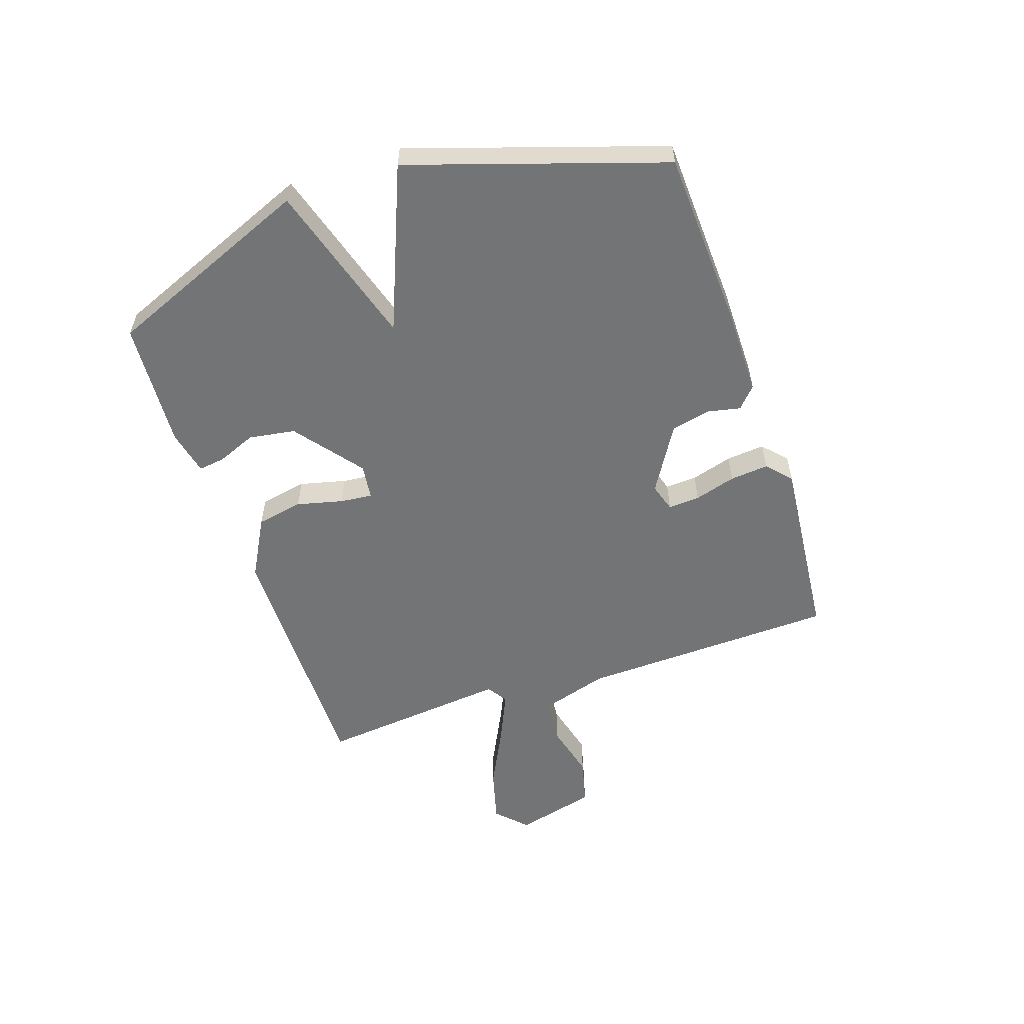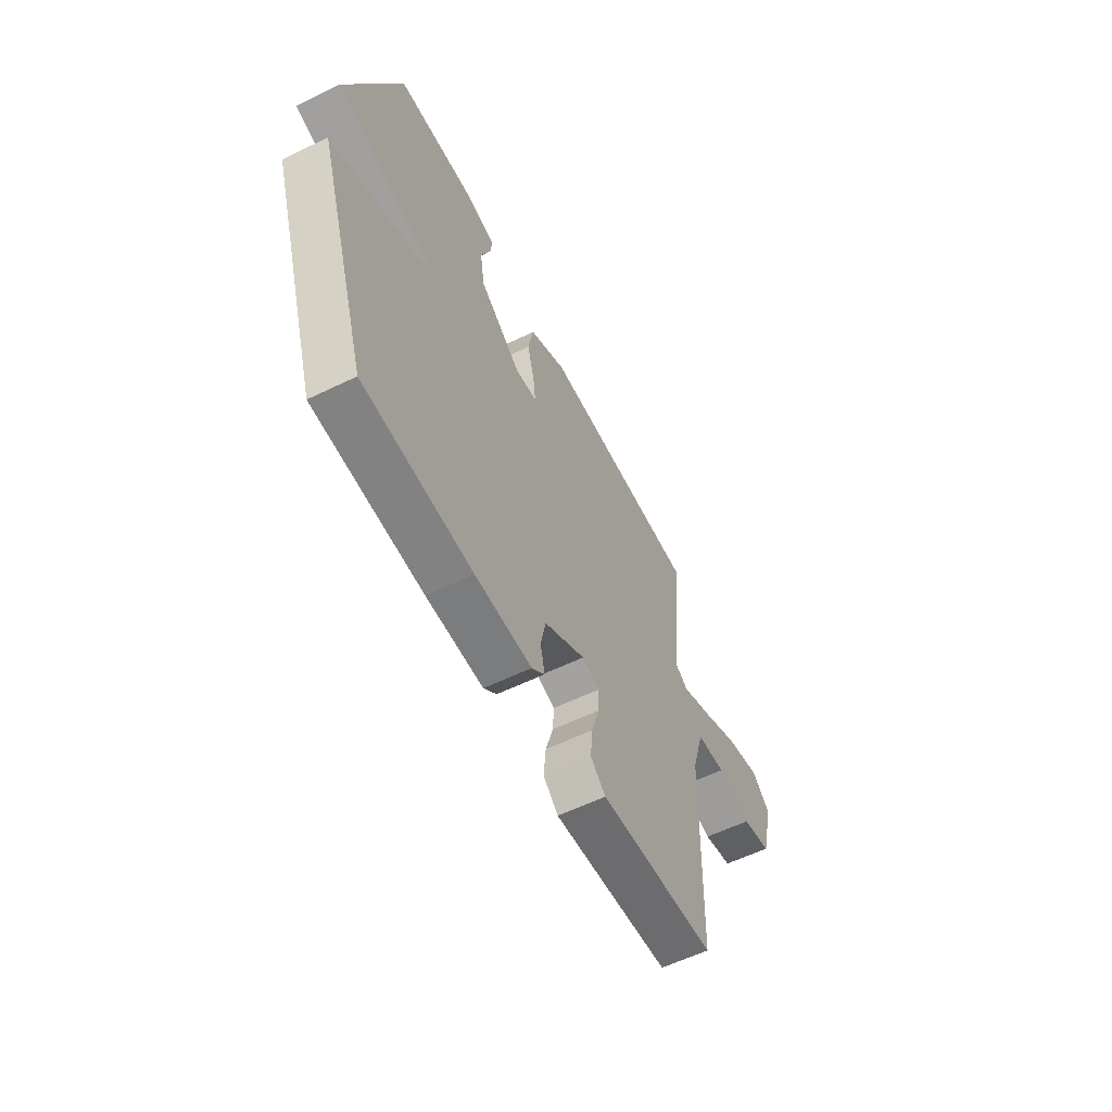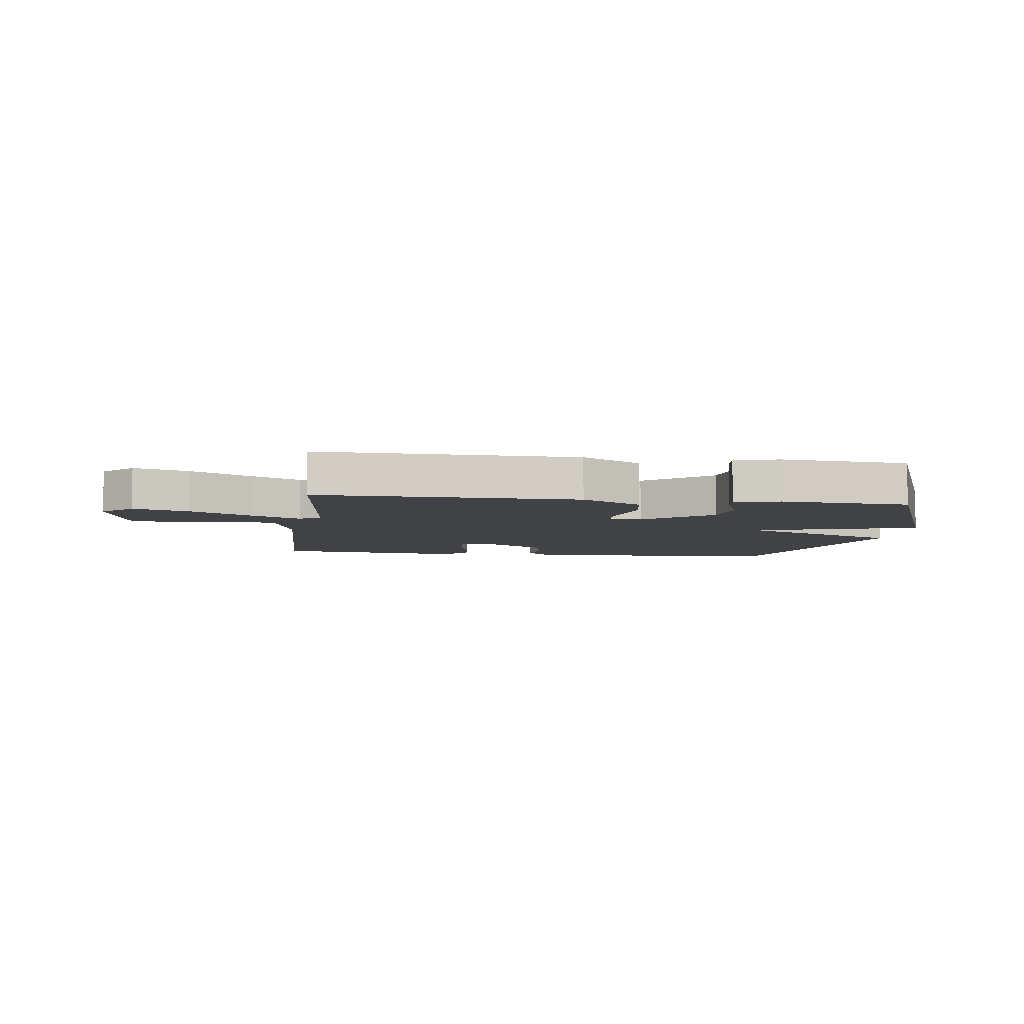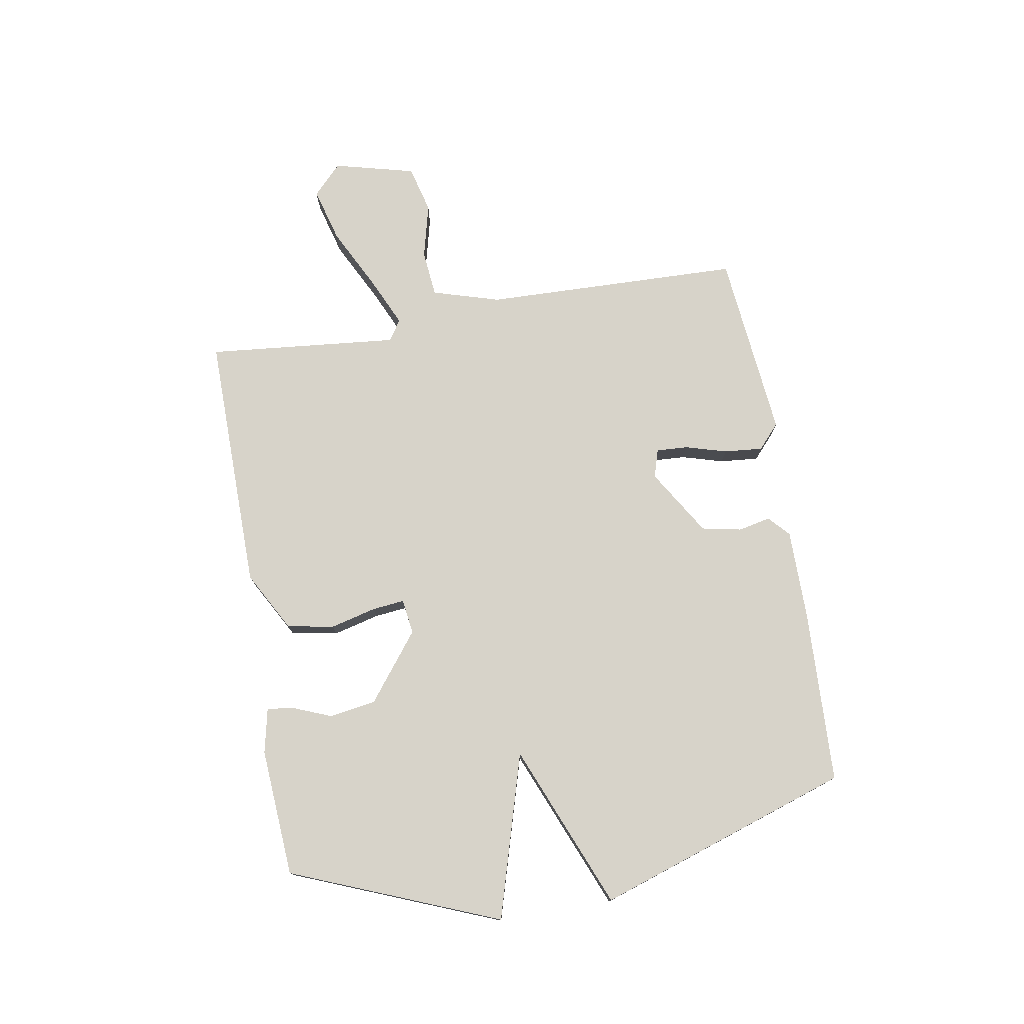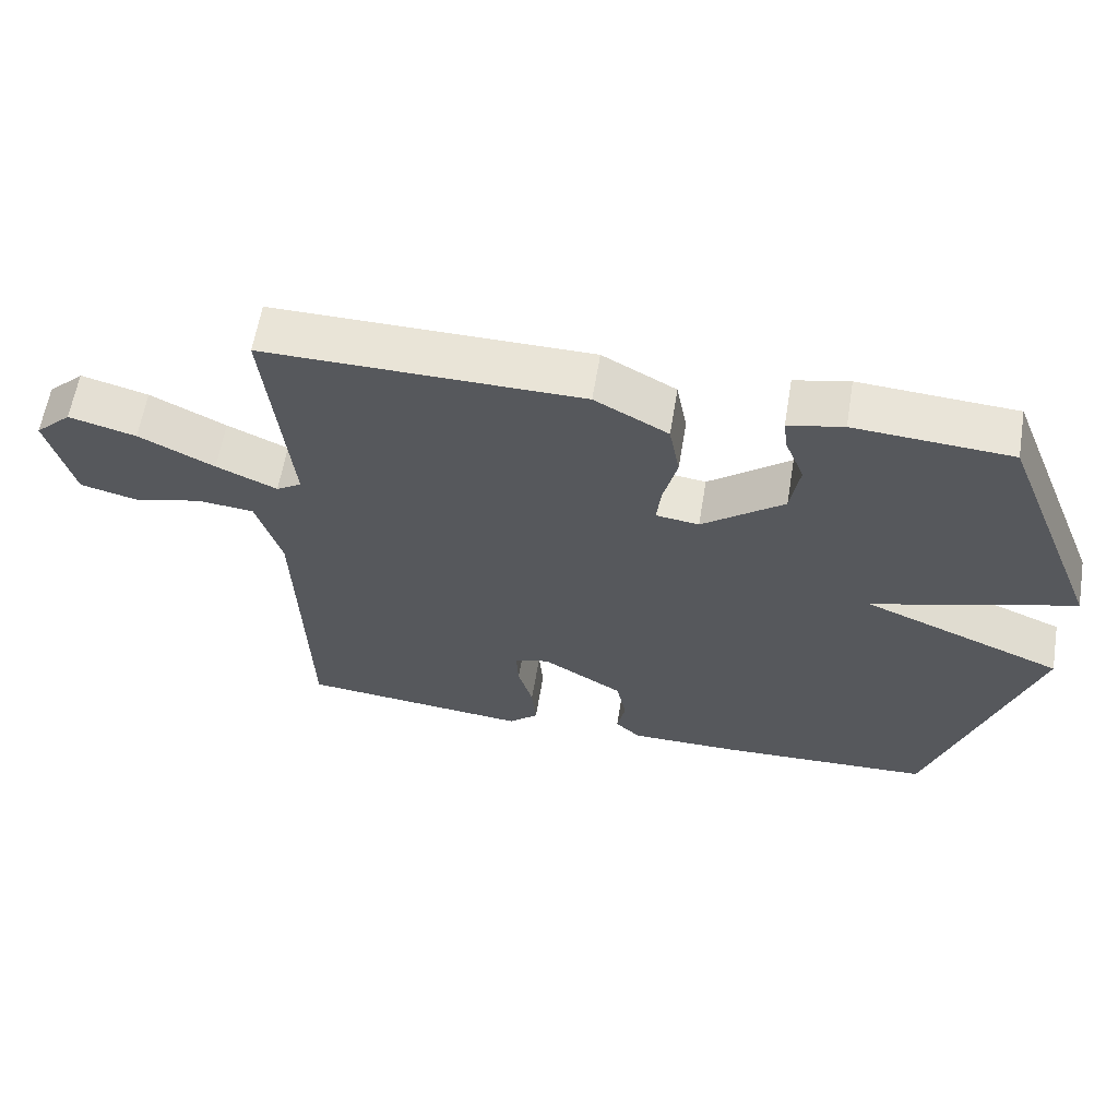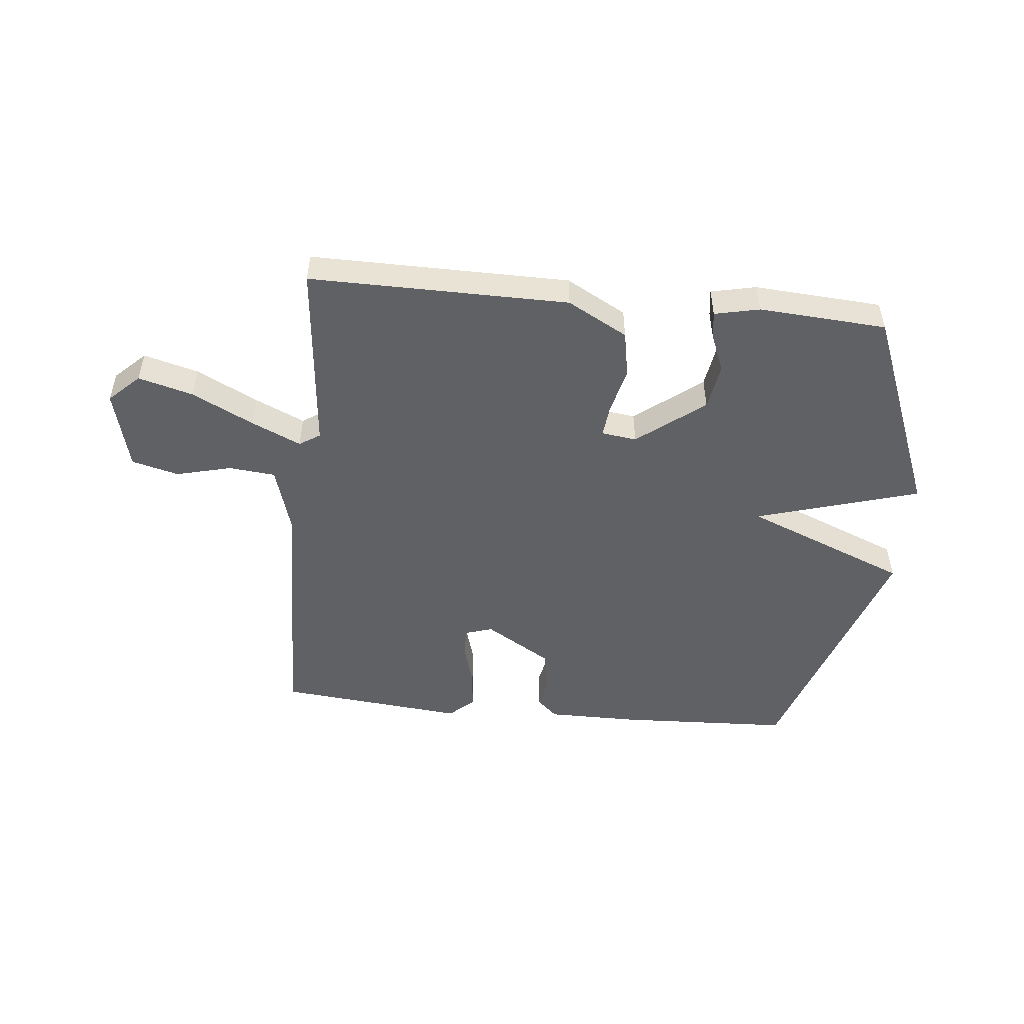
<metadata>
{"format":"obj","ext":"obj","renderer":"f3d","projection":"perspective","resolution":1024,"background":"white","views":[{"elev":-56.2,"azim":108.8,"up":"+Y"},{"elev":-58.6,"azim":116.6,"up":"+Z"},{"elev":-6.4,"azim":-7.8,"up":"+Y"},{"elev":76.1,"azim":80.2,"up":"+Y"},{"elev":61.2,"azim":9.4,"up":"+Z"},{"elev":-50.1,"azim":-5.7,"up":"+Y"}]}
</metadata>
<code>
v -0.5 0.07 -0.5
v -0.513 0.07 -0.051
v -0.548 0.07 0.066
v -0.629 0.07 0.074
v -0.725 0.07 0.05
v -0.807 0.07 0.071
v -0.843 0.07 0.212
v -0.791 0.07 0.262
v -0.696 0.07 0.236
v -0.589 0.07 0.182
v -0.503 0.07 0.143
v -0.467 0.07 0.166
v -0.5 0.07 0.5
v -0.05 0.07 0.496
v 0.054 0.07 0.439
v 0.069 0.07 0.358
v 0.049 0.07 0.278
v 0.043 0.07 0.222
v 0.104 0.07 0.214
v 0.22 0.07 0.304
v 0.233 0.07 0.385
v 0.206 0.07 0.452
v 0.2 0.07 0.498
v 0.278 0.07 0.515
v 0.5 0.07 0.5
v 0.645 0.07 0.14
v 0.36 0.07 0.056
v 0.645 0.07 -0.06
v 0.5 0.07 -0.5
v 0.198 0.07 -0.513
v 0.04 0.07 -0.513
v 0.004 0.07 -0.48
v 0.016 0.07 -0.424
v 0.002 0.07 -0.355
v -0.113 0.07 -0.285
v -0.162 0.07 -0.3
v -0.159 0.07 -0.355
v -0.138 0.07 -0.427
v -0.132 0.07 -0.494
v -0.174 0.07 -0.532
v -0.5 0 -0.5
v -0.513 0 -0.051
v -0.548 0 0.066
v -0.629 0 0.074
v -0.725 0 0.05
v -0.807 0 0.071
v -0.843 0 0.212
v -0.791 0 0.262
v -0.696 0 0.236
v -0.589 0 0.182
v -0.503 0 0.143
v -0.467 0 0.166
v -0.5 0 0.5
v -0.05 0 0.496
v 0.054 0 0.439
v 0.069 0 0.358
v 0.049 0 0.278
v 0.043 0 0.222
v 0.104 0 0.214
v 0.22 0 0.304
v 0.233 0 0.385
v 0.206 0 0.452
v 0.2 0 0.498
v 0.278 0 0.515
v 0.5 0 0.5
v 0.645 0 0.14
v 0.36 0 0.056
v 0.645 0 -0.06
v 0.5 0 -0.5
v 0.198 0 -0.513
v 0.04 0 -0.513
v 0.004 0 -0.48
v 0.016 0 -0.424
v 0.002 0 -0.355
v -0.113 0 -0.285
v -0.162 0 -0.3
v -0.159 0 -0.355
v -0.138 0 -0.427
v -0.132 0 -0.494
v -0.174 0 -0.532
f 40 1 2
f 39 40 2
f 38 39 2
f 37 38 2
f 36 37 2 3
f 35 36 3
f 34 35 3
f 31 32 33
f 30 31 33
f 29 30 33
f 28 29 33
f 27 28 33
f 27 33 34
f 25 26 27
f 24 25 27
f 23 24 27
f 21 22 23
f 21 23 27
f 20 21 27
f 19 20 27 34
f 15 16 17
f 14 15 17
f 13 14 17
f 12 13 17
f 11 12 17 18
f 8 9 10
f 7 8 10
f 6 7 10
f 5 6 10
f 4 5 10
f 3 4 10 11
f 18 19 34
f 11 18 34
f 3 11 34
f 42 41 80
f 42 80 79
f 42 79 78
f 42 78 77
f 43 42 77 76
f 43 76 75
f 43 75 74
f 73 72 71
f 73 71 70
f 73 70 69
f 73 69 68
f 73 68 67
f 74 73 67
f 67 66 65
f 67 65 64
f 67 64 63
f 63 62 61
f 67 63 61
f 67 61 60
f 74 67 60 59
f 57 56 55
f 57 55 54
f 57 54 53
f 57 53 52
f 58 57 52 51
f 50 49 48
f 50 48 47
f 50 47 46
f 50 46 45
f 50 45 44
f 51 50 44 43
f 74 59 58
f 74 58 51
f 74 51 43
f 1 41 42 2
f 2 42 43 3
f 3 43 44 4
f 4 44 45 5
f 5 45 46 6
f 6 46 47 7
f 7 47 48 8
f 8 48 49 9
f 9 49 50 10
f 10 50 51 11
f 11 51 52 12
f 12 52 53 13
f 13 53 54 14
f 14 54 55 15
f 15 55 56 16
f 16 56 57 17
f 17 57 58 18
f 18 58 59 19
f 19 59 60 20
f 20 60 61 21
f 21 61 62 22
f 22 62 63 23
f 23 63 64 24
f 24 64 65 25
f 25 65 66 26
f 26 66 67 27
f 27 67 68 28
f 28 68 69 29
f 29 69 70 30
f 30 70 71 31
f 31 71 72 32
f 32 72 73 33
f 33 73 74 34
f 34 74 75 35
f 35 75 76 36
f 36 76 77 37
f 37 77 78 38
f 38 78 79 39
f 39 79 80 40
f 40 80 41 1

</code>
